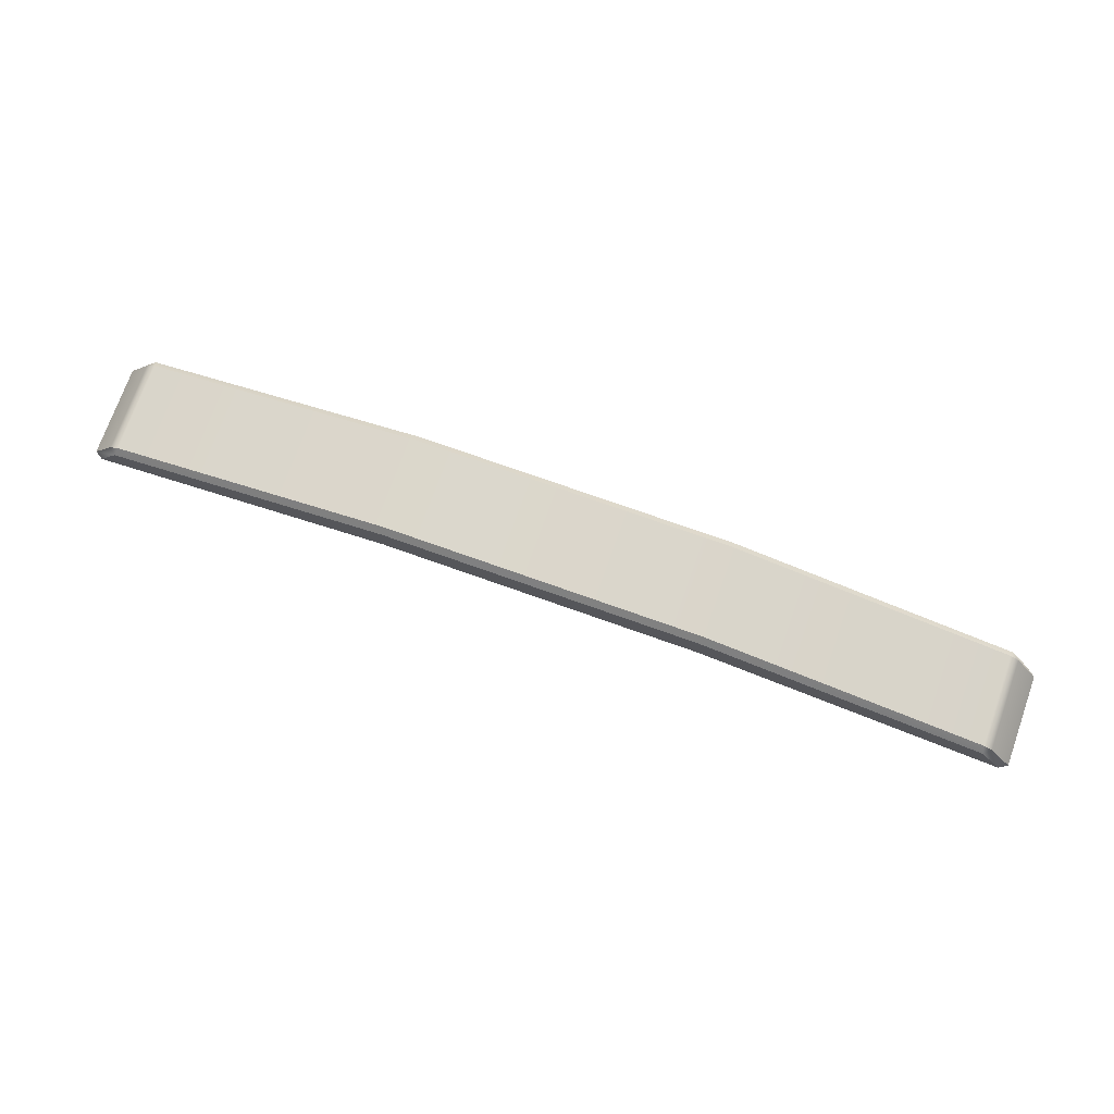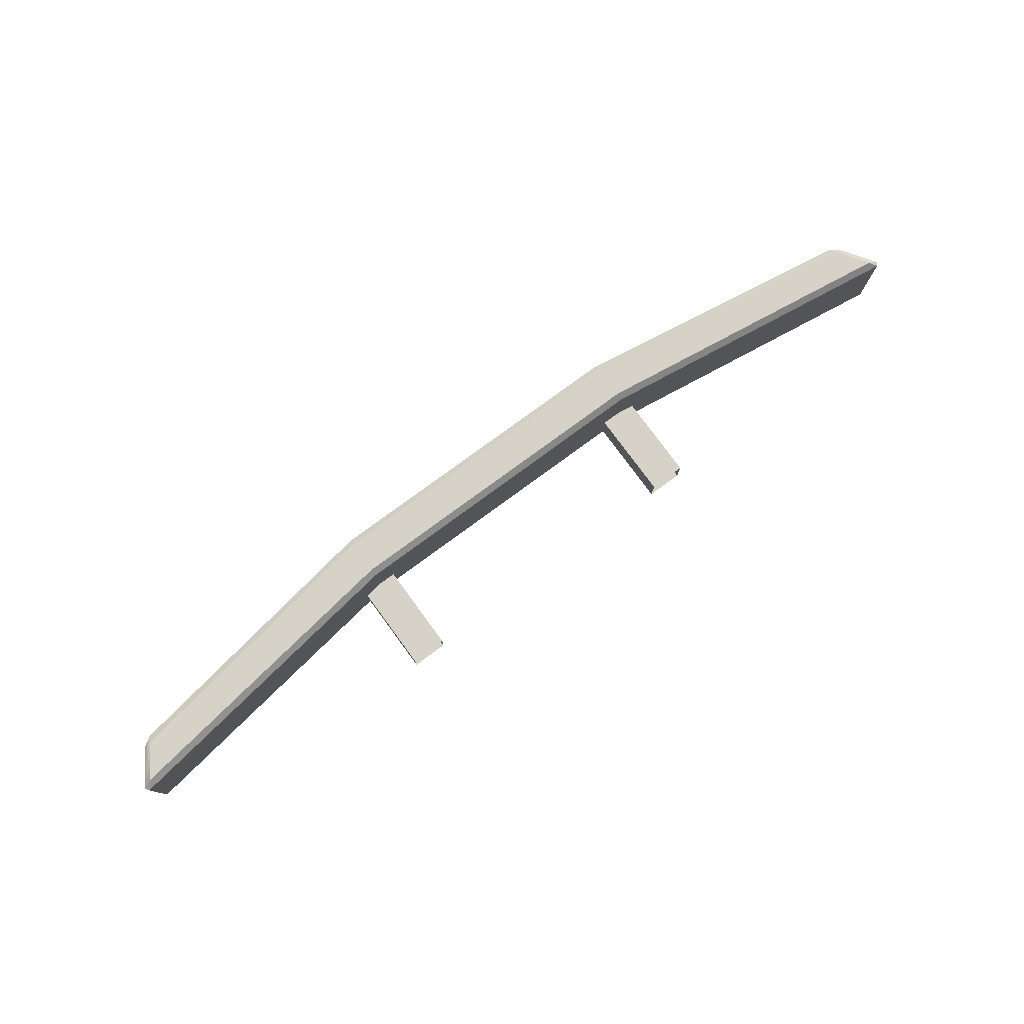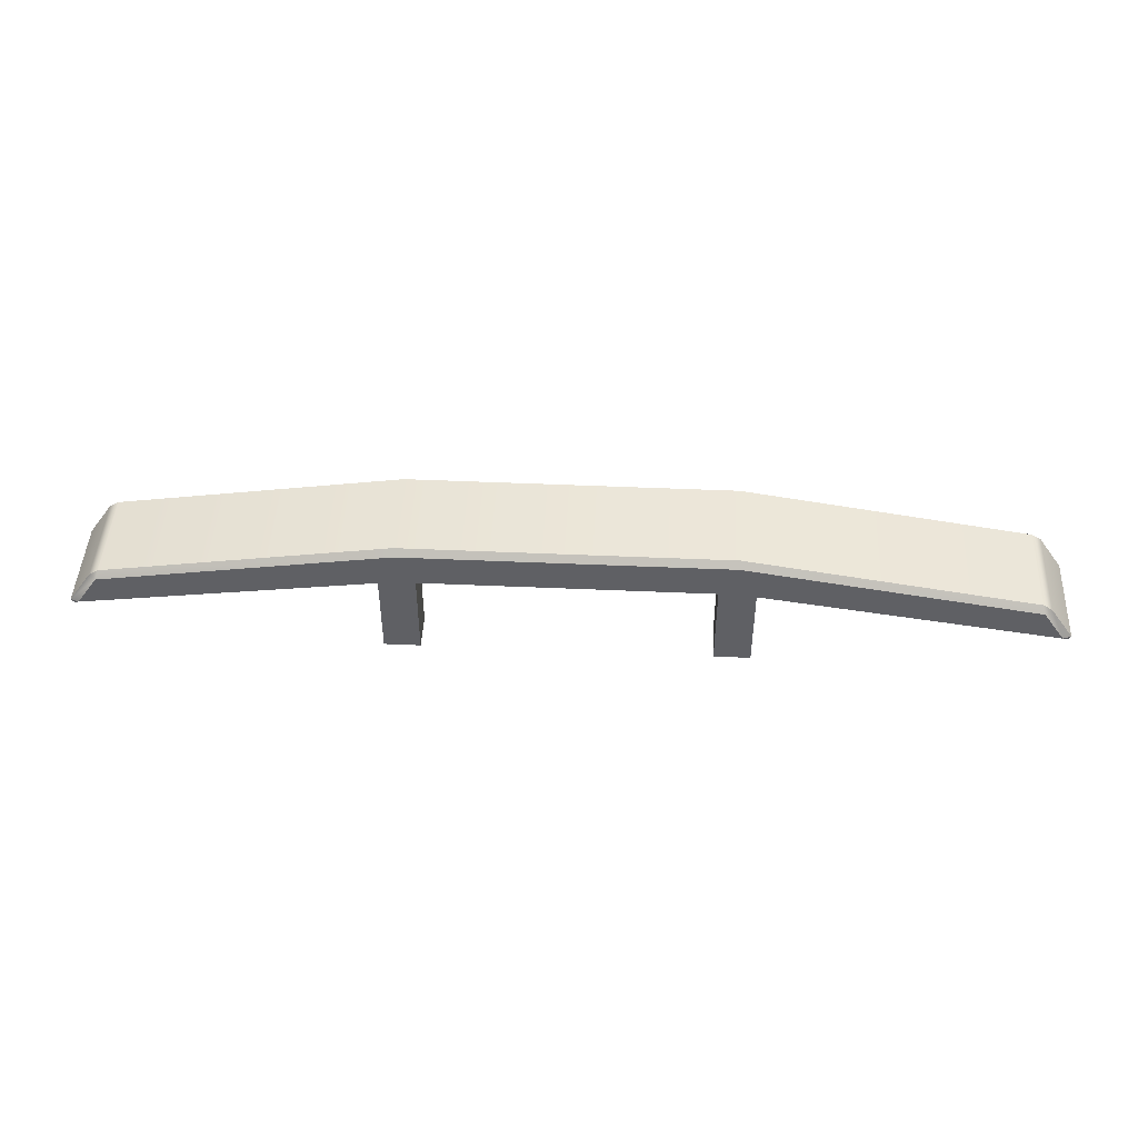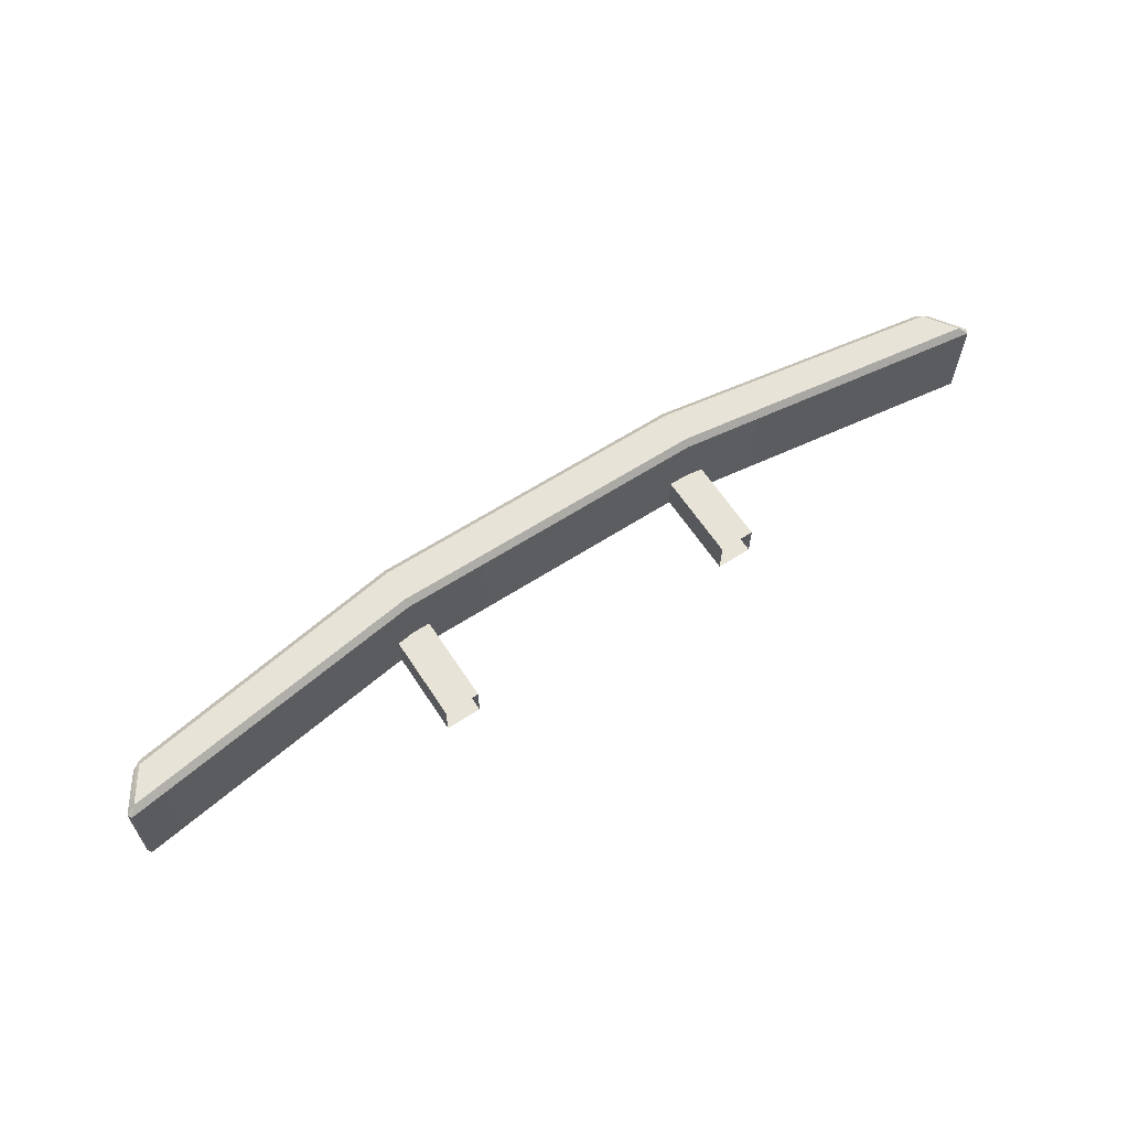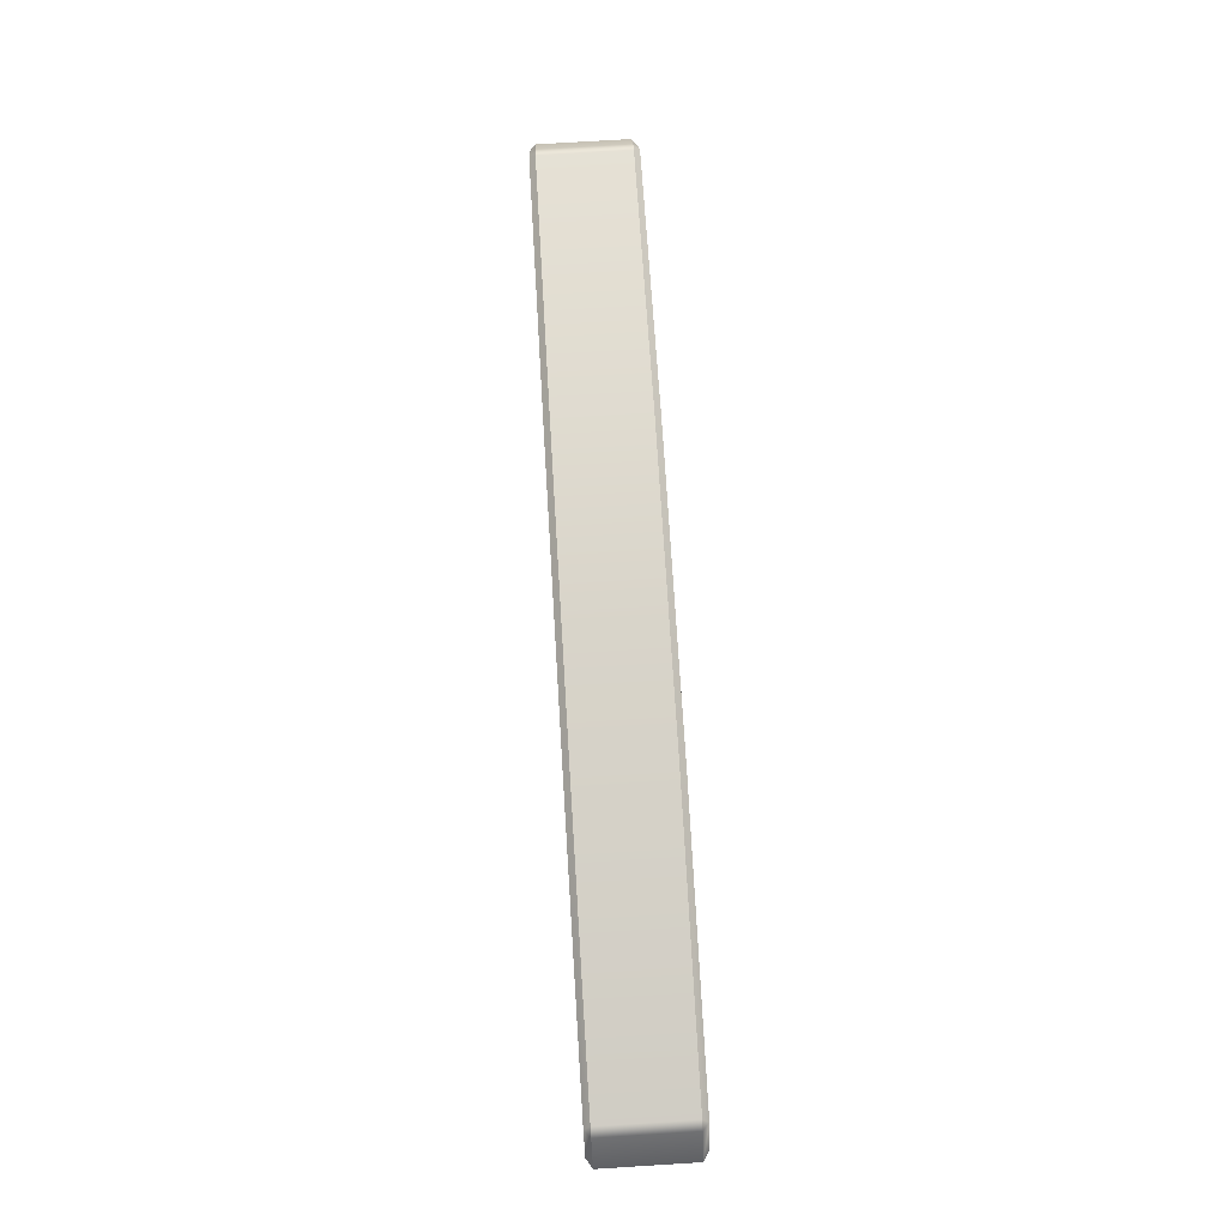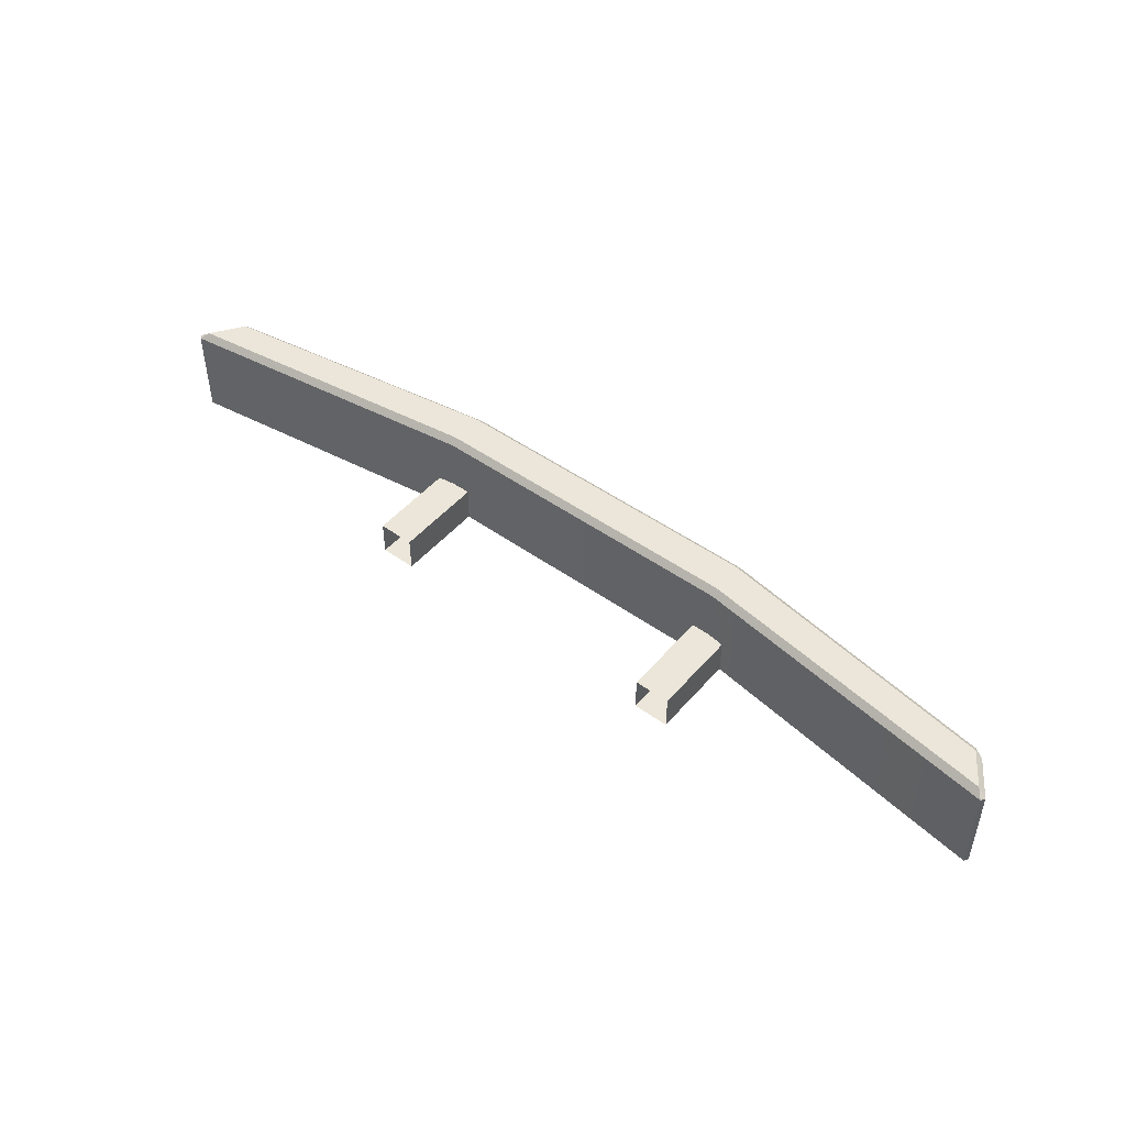
<metadata>
{"format":"obj","ext":"obj","renderer":"f3d","projection":"perspective","resolution":1024,"background":"white","views":[{"elev":73.5,"azim":-160.4,"up":"+Z"},{"elev":78.1,"azim":143.7,"up":"+Y"},{"elev":46.1,"azim":2.9,"up":"+Z"},{"elev":62.3,"azim":146.8,"up":"+Y"},{"elev":74.4,"azim":86.5,"up":"+Z"},{"elev":48.0,"azim":-141.3,"up":"+Y"}]}
</metadata>
<code>
v -15.11 172.7 39.96
v -14.91 172.5 39.95
v -14.84 172.7 40.14
v -6.642 172.5 41.25
v -6.655 172.7 41.42
v -14.91 175.5 39.95
v -15.11 175.3 39.96
v -14.84 175.3 40.14
v -6.642 175.5 41.25
v -6.655 175.3 41.42
v -15.74 175.3 38.82
v -15.81 175.3 38.94
v -15.54 175.5 39.02
v -6.668 175.5 40.29
v -6.655 175.3 40.11
v -15.54 172.5 39.02
v -15.81 172.7 38.94
v -15.74 172.7 38.82
v -6.655 172.7 40.11
v -6.668 172.5 40.29
v 10.79 172.7 40.14
v 10.86 172.5 39.95
v 11.06 172.7 39.96
v 10.86 175.5 39.95
v 10.79 175.3 40.14
v 11.06 175.3 39.96
v 11.69 175.3 38.82
v 11.49 175.5 39.02
v 11.76 175.3 38.94
v 11.49 172.5 39.02
v 11.69 172.7 38.82
v 11.76 172.7 38.94
v 2.602 175.3 41.42
v 2.588 175.5 41.25
v 2.614 175.5 40.29
v 2.602 175.3 40.11
v 2.602 172.7 40.11
v 2.614 172.5 40.29
v 2.588 172.5 41.25
v 2.602 172.7 41.42
v -7.174 172.7 40.64
v -6.136 172.7 40.64
v -7.174 173.7 40.64
v -6.136 173.7 40.64
v -7.174 173.7 37.52
v -6.136 173.7 37.52
v -7.174 172.7 37.52
v -6.136 172.7 37.52
v 2.083 172.7 40.64
v 3.121 172.7 40.64
v 2.083 173.7 40.64
v 3.121 173.7 40.64
v 2.083 173.7 37.52
v 3.121 173.7 37.52
v 2.083 172.7 37.52
v 3.121 172.7 37.52
f 7 12 17 1
f 32 29 26 23
f 2 1 17 16
f 3 2 4 5
f 1 3 8 7
f 5 4 39 40
f 7 6 13 12
f 6 8 10 9
f 9 10 33 34
f 12 11 18 17
f 11 13 14 15
f 15 14 35 36
f 16 18 19 20
f 20 19 37 38
f 22 21 40 39
f 23 22 30 32
f 21 23 26 25
f 25 24 34 33
f 24 26 29 28
f 28 27 36 35
f 27 29 32 31
f 31 30 38 37
f 9 34 35 14
f 19 15 36 37
f 4 20 38 39
f 10 5 40 33
f 4 2 16 20
f 10 8 3 5
f 14 13 6 9
f 19 18 11 15
f 38 30 22 39
f 40 21 25 33
f 34 24 28 35
f 36 27 31 37
f 1 2 3
f 6 7 8
f 11 12 13
f 16 17 18
f 21 22 23
f 24 25 26
f 27 28 29
f 30 31 32
f 43 44 46 45
f 47 48 42 41
f 42 48 46 44
f 47 41 43 45
f 51 52 54 53
f 55 56 50 49
f 50 56 54 52
f 55 49 51 53

</code>
